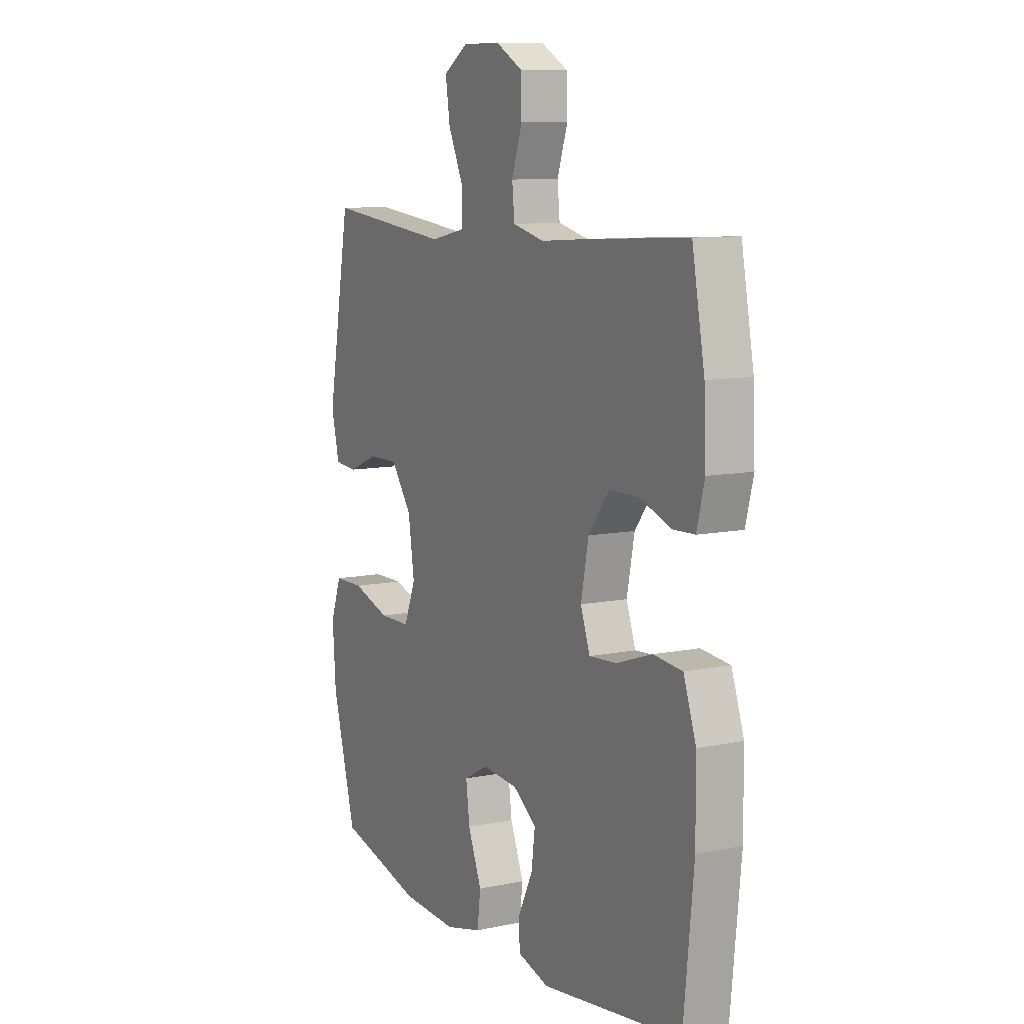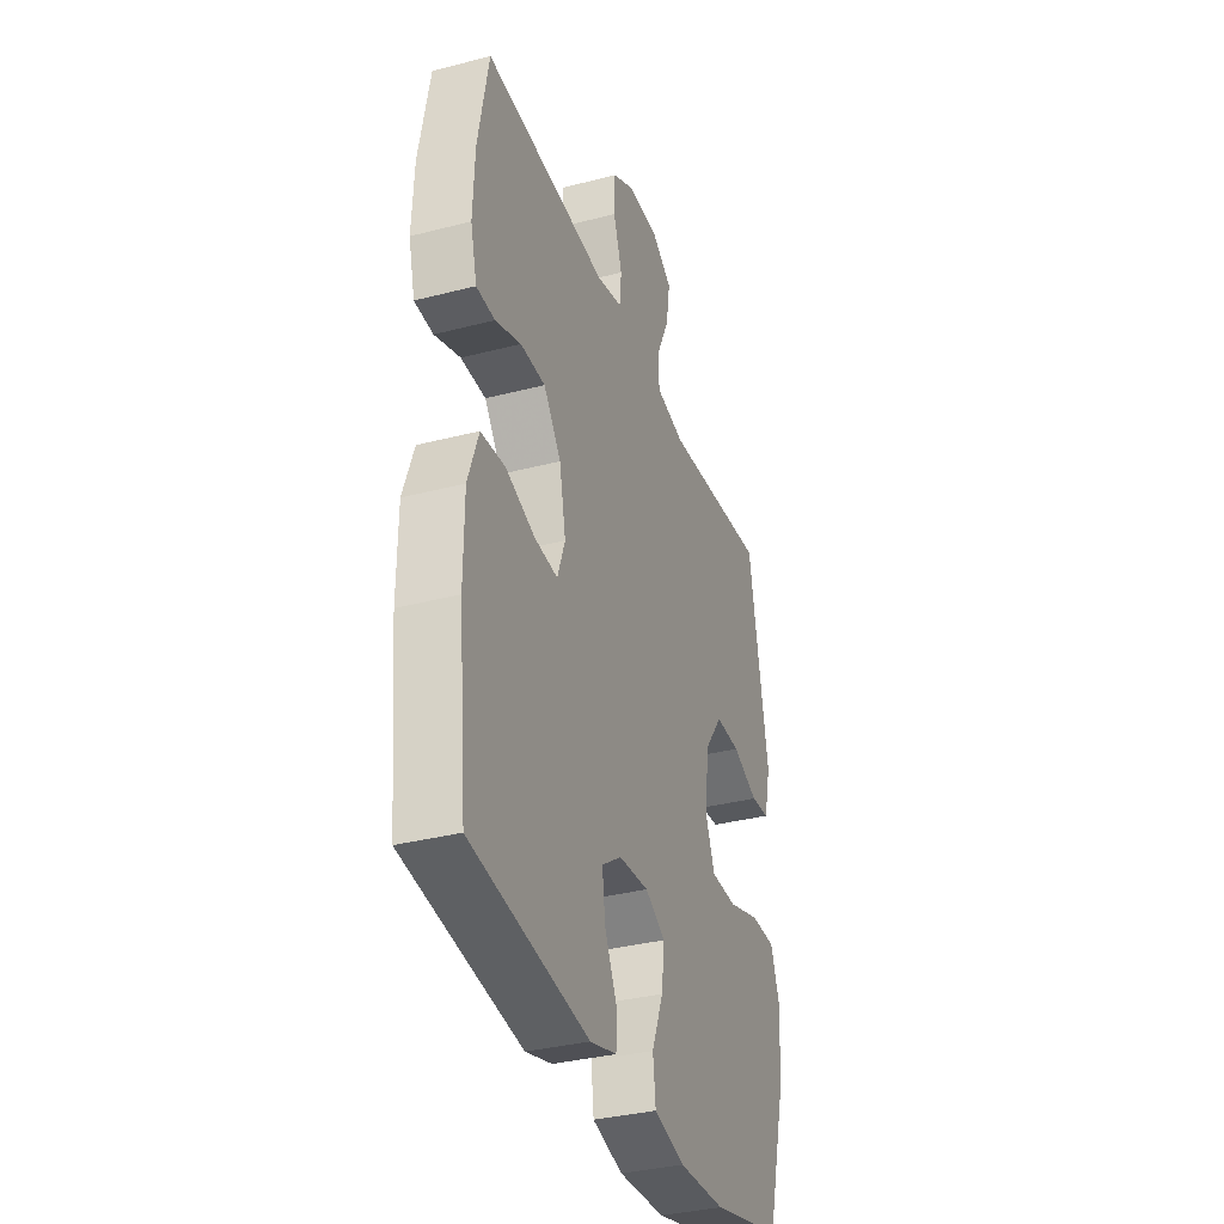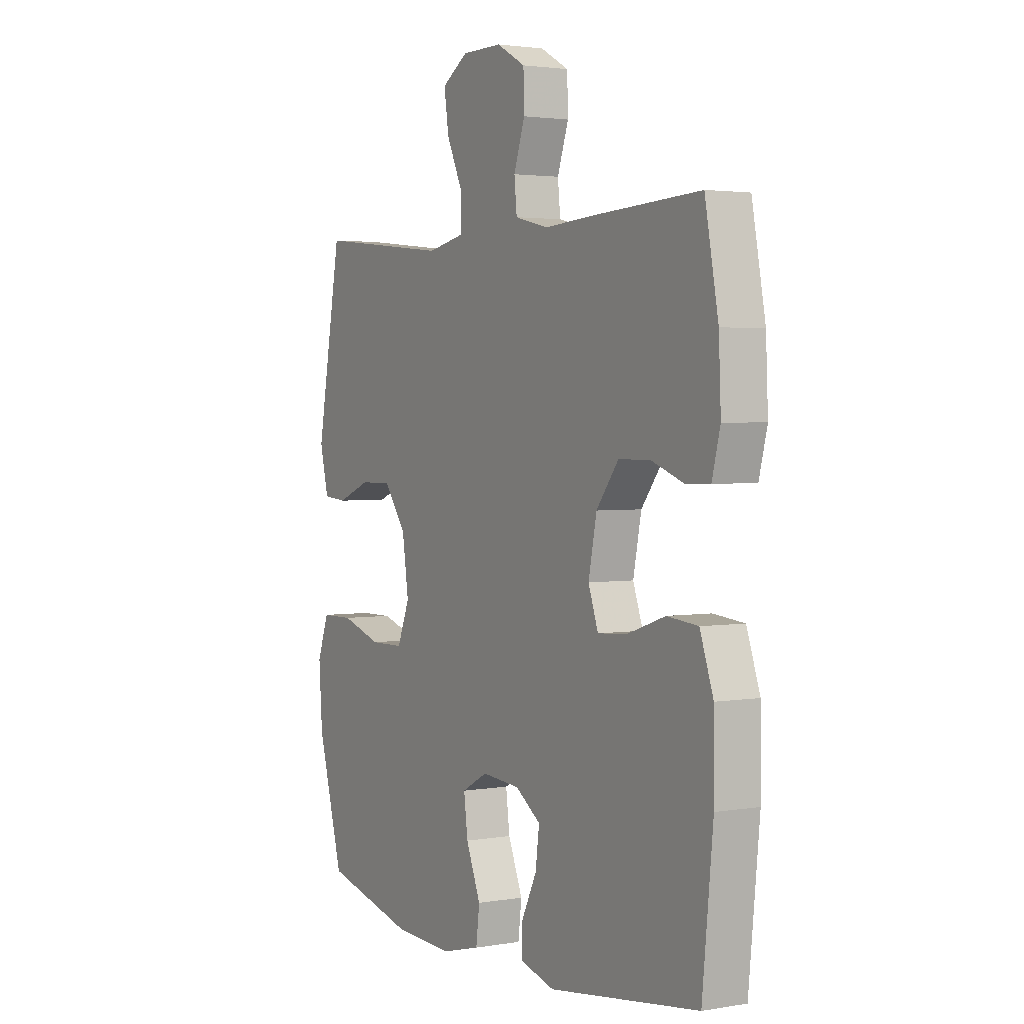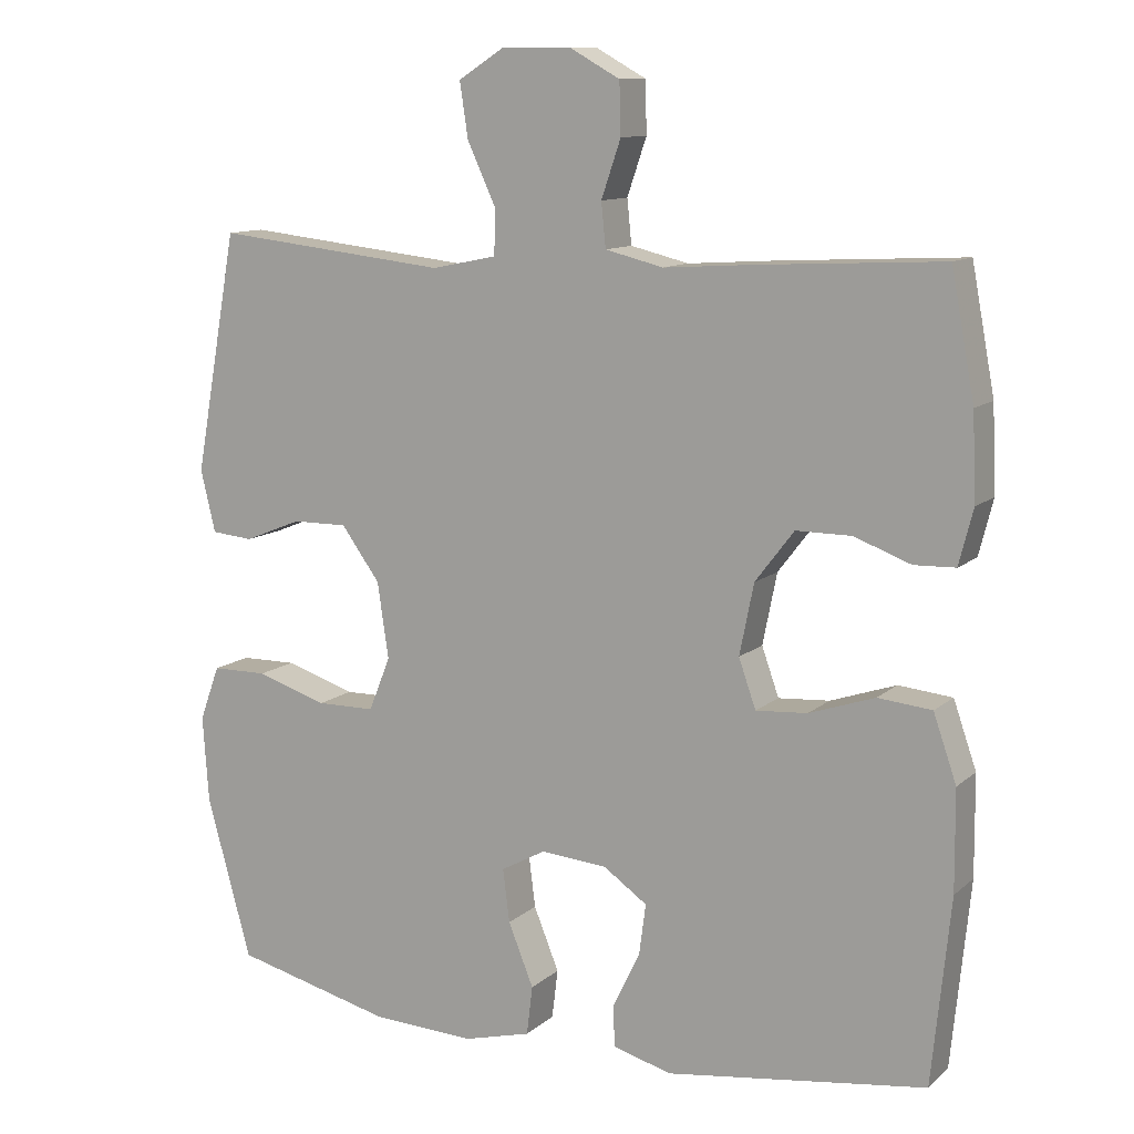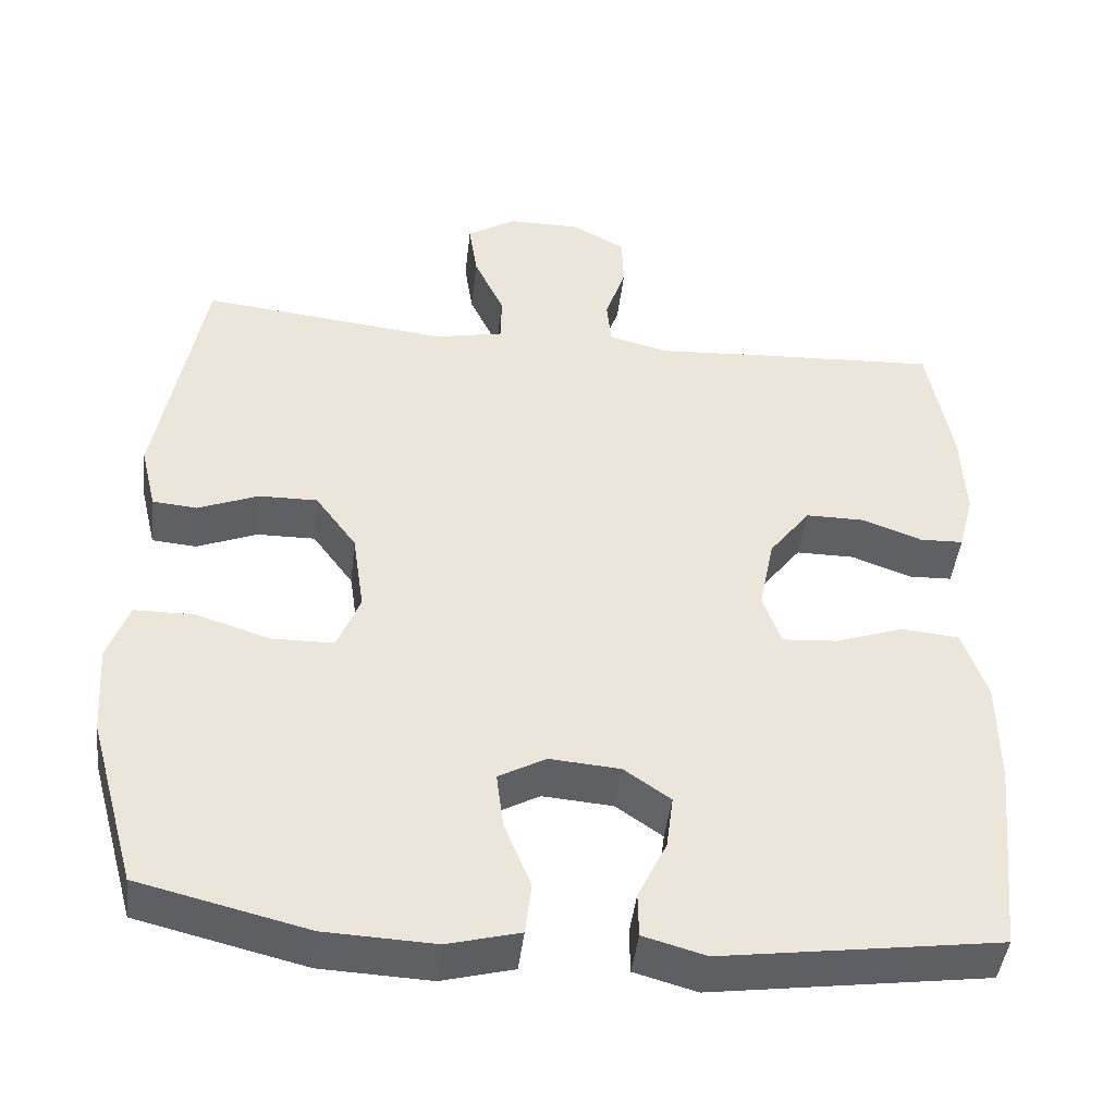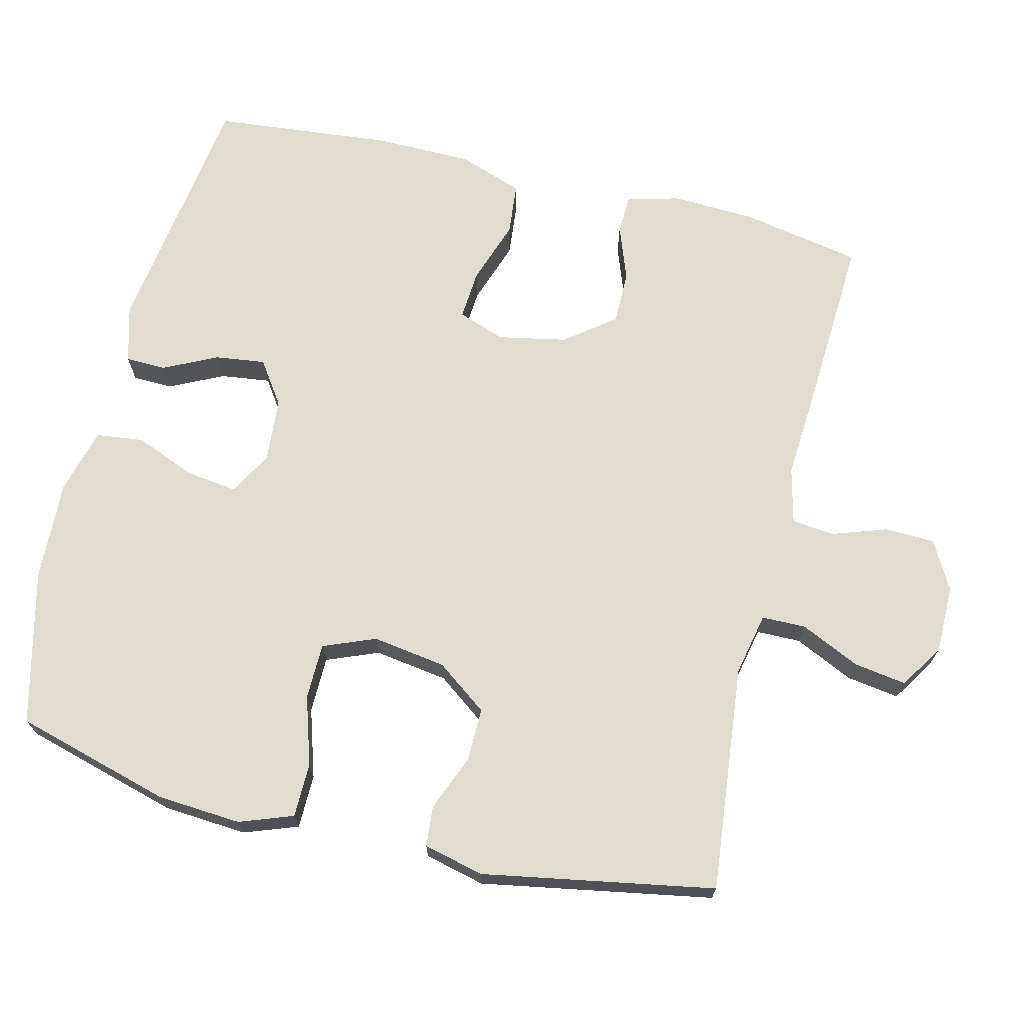
<metadata>
{"format":"obj","ext":"obj","renderer":"f3d","projection":"perspective","resolution":1024,"background":"white","views":[{"elev":9.7,"azim":61.8,"up":"+Z"},{"elev":-34.7,"azim":109.1,"up":"+Z"},{"elev":2.6,"azim":59.5,"up":"+Z"},{"elev":11.3,"azim":28.1,"up":"+Z"},{"elev":-44.6,"azim":-6.7,"up":"+Z"},{"elev":69.7,"azim":-76.2,"up":"+Y"}]}
</metadata>
<code>
v -0.5 0.07 -0.5
v -0.56 0.07 -0.284
v -0.568 0.07 -0.168
v -0.541 0.07 -0.094
v -0.466 0.07 -0.093
v -0.371 0.07 -0.123
v -0.293 0.07 -0.122
v -0.264 0.07 -0.05
v -0.279 0.07 0.052
v -0.331 0.07 0.123
v -0.405 0.07 0.122
v -0.482 0.07 0.091
v -0.538 0.07 0.096
v -0.558 0.07 0.179
v -0.5 0.07 0.5
v -0.187 0.07 0.466
v -0.1 0.07 0.484
v -0.099 0.07 0.545
v -0.137 0.07 0.627
v -0.148 0.07 0.7
v -0.087 0.07 0.739
v 0.007 0.07 0.739
v 0.074 0.07 0.702
v 0.076 0.07 0.633
v 0.05 0.07 0.557
v 0.056 0.07 0.498
v 0.134 0.07 0.479
v 0.254 0.07 0.487
v 0.5 0.07 0.5
v 0.531 0.07 0.334
v 0.536 0.07 0.22
v 0.517 0.07 0.146
v 0.462 0.07 0.144
v 0.386 0.07 0.172
v 0.312 0.07 0.172
v 0.26 0.07 0.104
v 0.241 0.07 0.009
v 0.264 0.07 -0.056
v 0.333 0.07 -0.051
v 0.421 0.07 -0.021
v 0.493 0.07 -0.028
v 0.524 0.07 -0.117
v 0.525 0.07 -0.251
v 0.5 0.07 -0.5
v 0.151 0.07 -0.549
v 0.072 0.07 -0.527
v 0.071 0.07 -0.471
v 0.107 0.07 -0.397
v 0.116 0.07 -0.328
v 0.057 0.07 -0.287
v -0.032 0.07 -0.28
v -0.092 0.07 -0.313
v -0.083 0.07 -0.384
v -0.049 0.07 -0.468
v -0.057 0.07 -0.534
v -0.148 0.07 -0.558
v -0.287 0.07 -0.552
v -0.5 0 -0.5
v -0.56 0 -0.284
v -0.568 0 -0.168
v -0.541 0 -0.094
v -0.466 0 -0.093
v -0.371 0 -0.123
v -0.293 0 -0.122
v -0.264 0 -0.05
v -0.279 0 0.052
v -0.331 0 0.123
v -0.405 0 0.122
v -0.482 0 0.091
v -0.538 0 0.096
v -0.558 0 0.179
v -0.5 0 0.5
v -0.187 0 0.466
v -0.1 0 0.484
v -0.099 0 0.545
v -0.137 0 0.627
v -0.148 0 0.7
v -0.087 0 0.739
v 0.007 0 0.739
v 0.074 0 0.702
v 0.076 0 0.633
v 0.05 0 0.557
v 0.056 0 0.498
v 0.134 0 0.479
v 0.254 0 0.487
v 0.5 0 0.5
v 0.531 0 0.334
v 0.536 0 0.22
v 0.517 0 0.146
v 0.462 0 0.144
v 0.386 0 0.172
v 0.312 0 0.172
v 0.26 0 0.104
v 0.241 0 0.009
v 0.264 0 -0.056
v 0.333 0 -0.051
v 0.421 0 -0.021
v 0.493 0 -0.028
v 0.524 0 -0.117
v 0.525 0 -0.251
v 0.5 0 -0.5
v 0.151 0 -0.549
v 0.072 0 -0.527
v 0.071 0 -0.471
v 0.107 0 -0.397
v 0.116 0 -0.328
v 0.057 0 -0.287
v -0.032 0 -0.28
v -0.092 0 -0.313
v -0.083 0 -0.384
v -0.049 0 -0.468
v -0.057 0 -0.534
v -0.148 0 -0.558
v -0.287 0 -0.552
f 4 5 6
f 3 4 6
f 2 3 6
f 1 2 6
f 57 1 6
f 56 57 6
f 55 56 6
f 54 55 6
f 53 54 6
f 52 53 6 7
f 51 52 7 8
f 50 51 8 9
f 49 50 9 10
f 46 47 48
f 45 46 48
f 44 45 48
f 43 44 48
f 42 43 48
f 41 42 48
f 40 41 48
f 39 40 48
f 38 39 48 49
f 37 38 49 10
f 32 33 34
f 31 32 34
f 30 31 34
f 29 30 34
f 28 29 34
f 27 28 34
f 26 27 34 35
f 23 24 25
f 22 23 25
f 21 22 25
f 20 21 25
f 19 20 25
f 18 19 25
f 17 18 25 26
f 26 35 36
f 17 26 36
f 16 17 36
f 14 15 16
f 13 14 16
f 12 13 16
f 11 12 16
f 16 36 37 10
f 10 11 16
f 63 62 61
f 63 61 60
f 63 60 59
f 63 59 58
f 63 58 114
f 63 114 113
f 63 113 112
f 63 112 111
f 63 111 110
f 64 63 110 109
f 65 64 109 108
f 66 65 108 107
f 67 66 107 106
f 105 104 103
f 105 103 102
f 105 102 101
f 105 101 100
f 105 100 99
f 105 99 98
f 105 98 97
f 105 97 96
f 106 105 96 95
f 67 106 95 94
f 91 90 89
f 91 89 88
f 91 88 87
f 91 87 86
f 91 86 85
f 91 85 84
f 92 91 84 83
f 82 81 80
f 82 80 79
f 82 79 78
f 82 78 77
f 82 77 76
f 82 76 75
f 83 82 75 74
f 93 92 83
f 93 83 74
f 93 74 73
f 73 72 71
f 73 71 70
f 73 70 69
f 73 69 68
f 67 94 93 73
f 73 68 67
f 1 58 59 2
f 2 59 60 3
f 3 60 61 4
f 4 61 62 5
f 5 62 63 6
f 6 63 64 7
f 7 64 65 8
f 8 65 66 9
f 9 66 67 10
f 10 67 68 11
f 11 68 69 12
f 12 69 70 13
f 13 70 71 14
f 14 71 72 15
f 15 72 73 16
f 16 73 74 17
f 17 74 75 18
f 18 75 76 19
f 19 76 77 20
f 20 77 78 21
f 21 78 79 22
f 22 79 80 23
f 23 80 81 24
f 24 81 82 25
f 25 82 83 26
f 26 83 84 27
f 27 84 85 28
f 28 85 86 29
f 29 86 87 30
f 30 87 88 31
f 31 88 89 32
f 32 89 90 33
f 33 90 91 34
f 34 91 92 35
f 35 92 93 36
f 36 93 94 37
f 37 94 95 38
f 38 95 96 39
f 39 96 97 40
f 40 97 98 41
f 41 98 99 42
f 42 99 100 43
f 43 100 101 44
f 44 101 102 45
f 45 102 103 46
f 46 103 104 47
f 47 104 105 48
f 48 105 106 49
f 49 106 107 50
f 50 107 108 51
f 51 108 109 52
f 52 109 110 53
f 53 110 111 54
f 54 111 112 55
f 55 112 113 56
f 56 113 114 57
f 57 114 58 1

</code>
